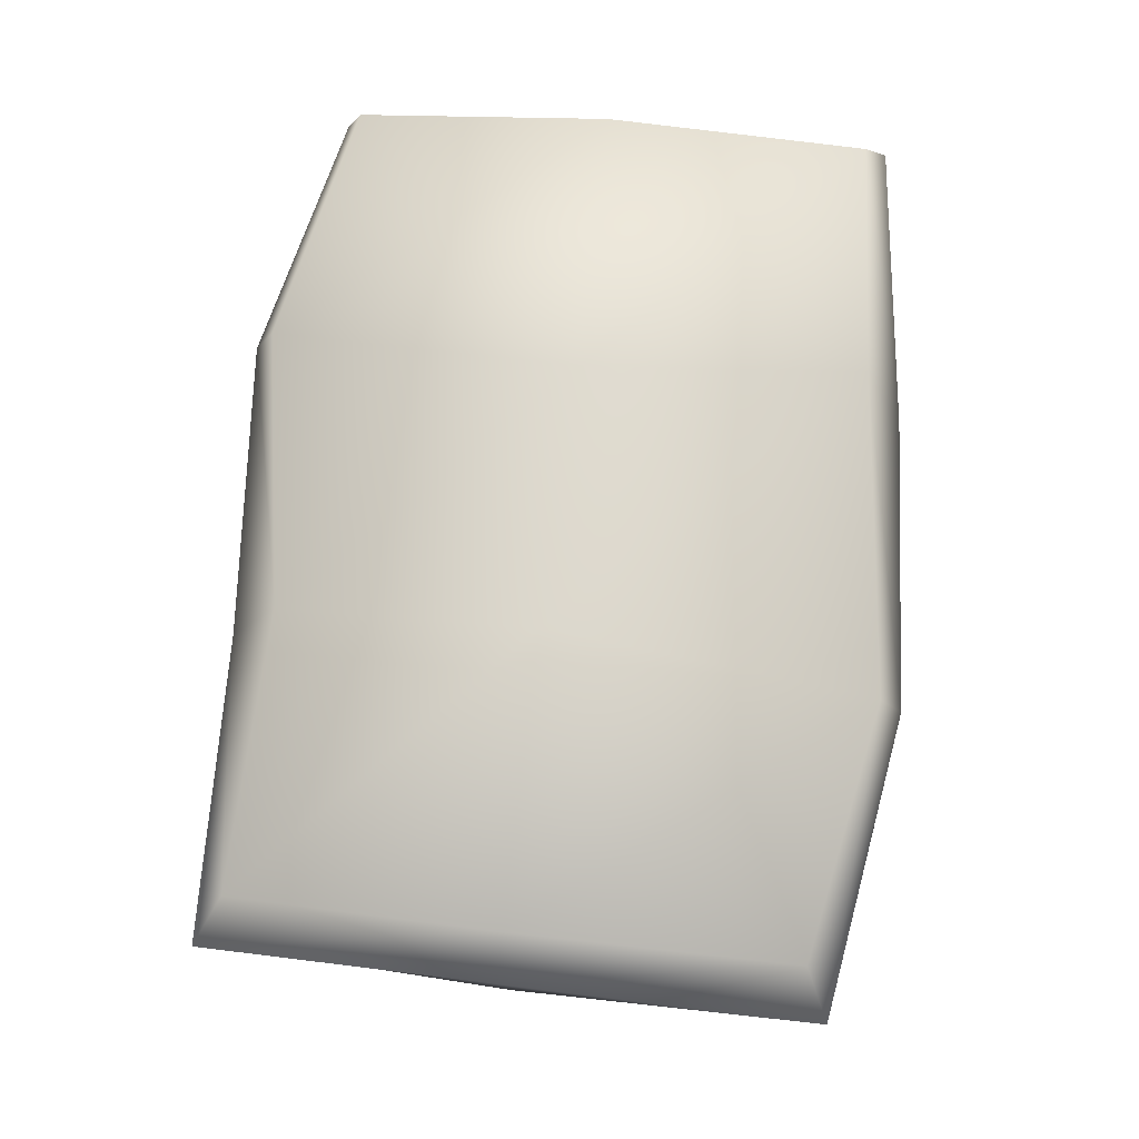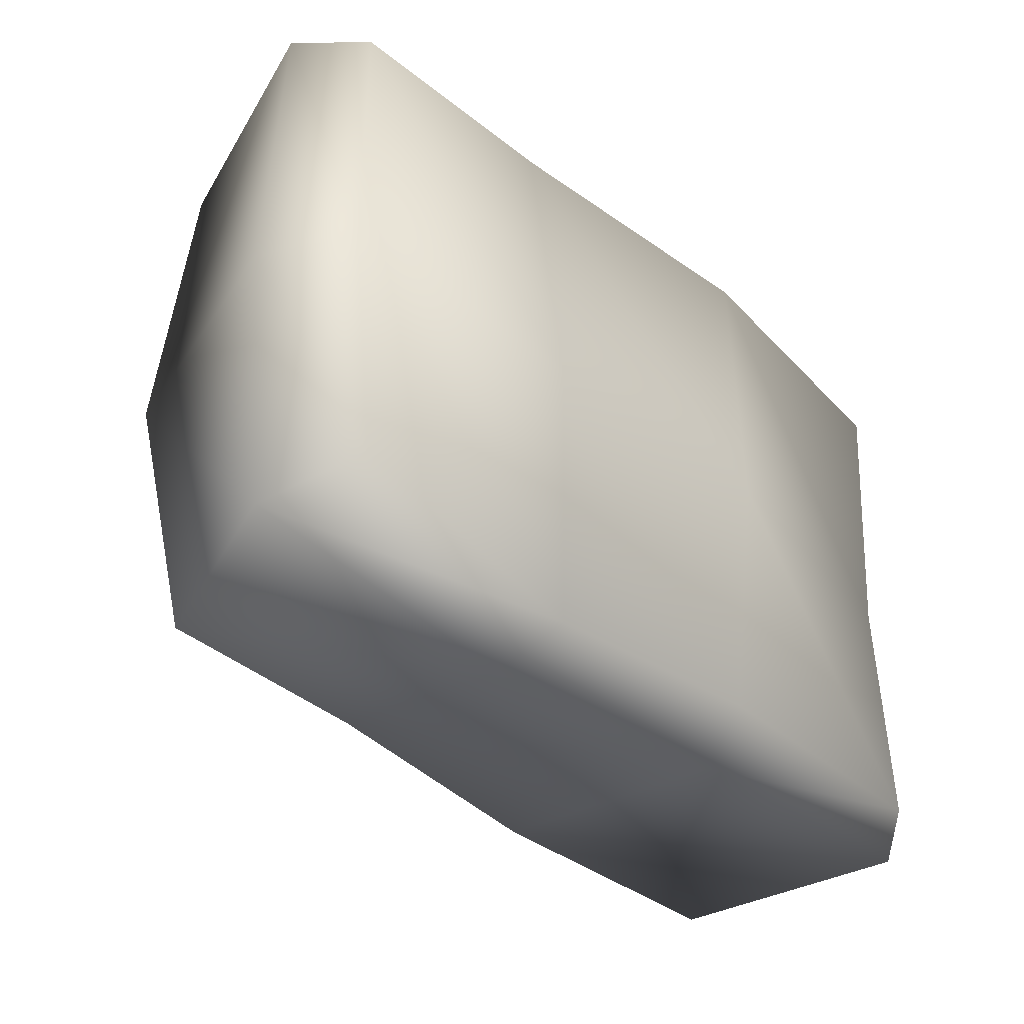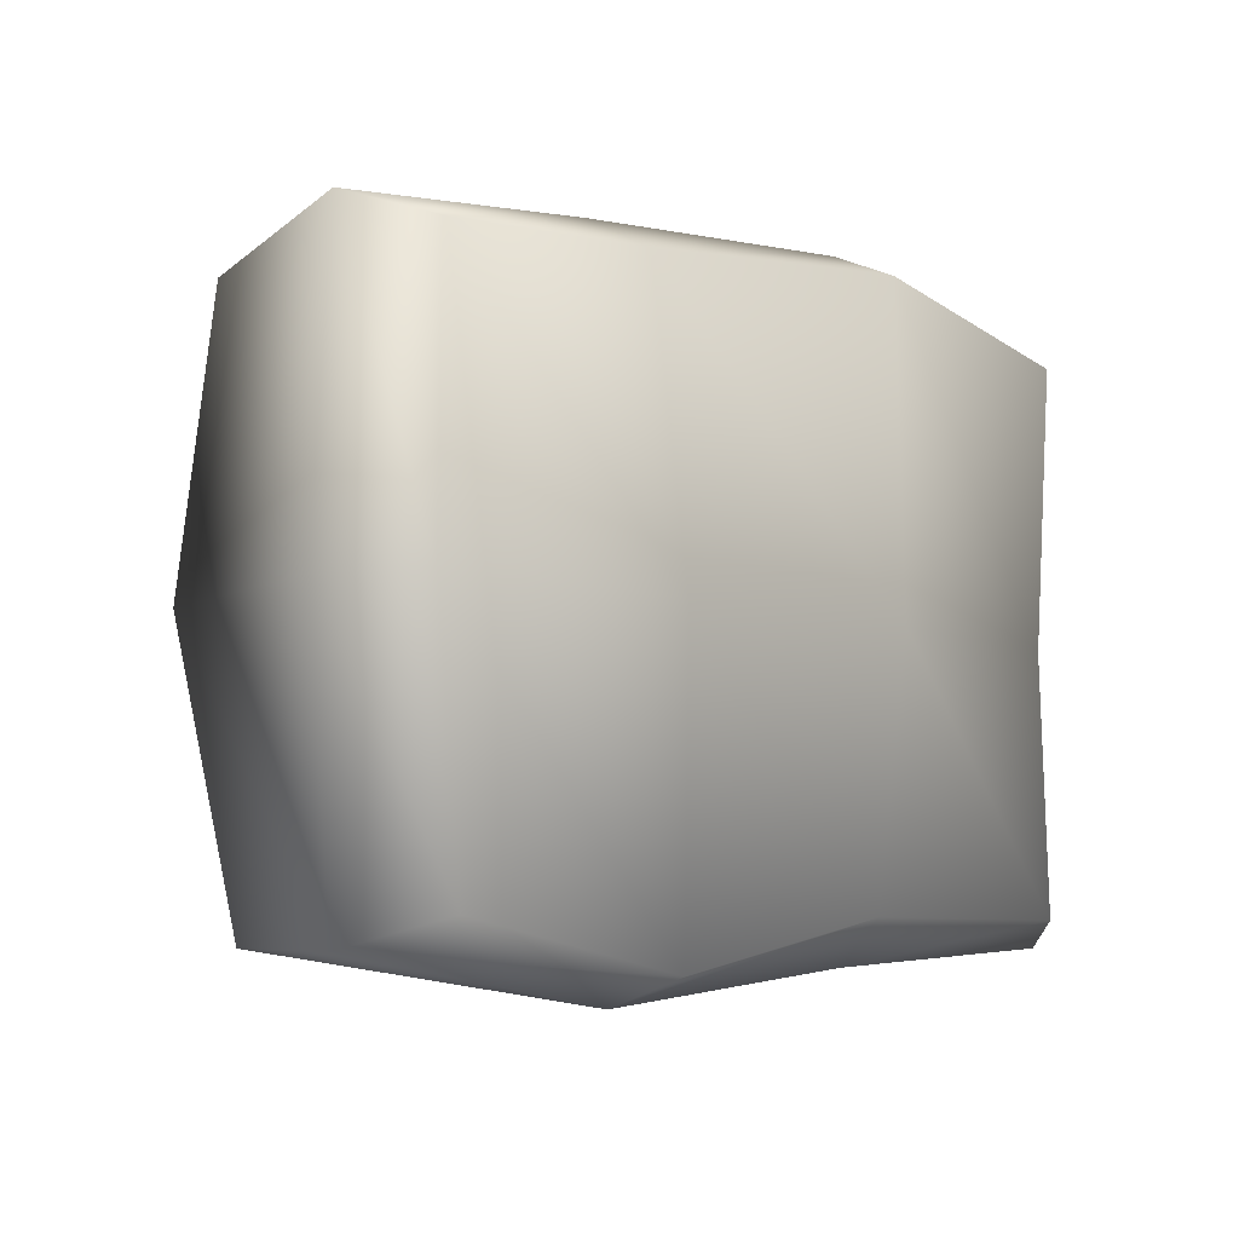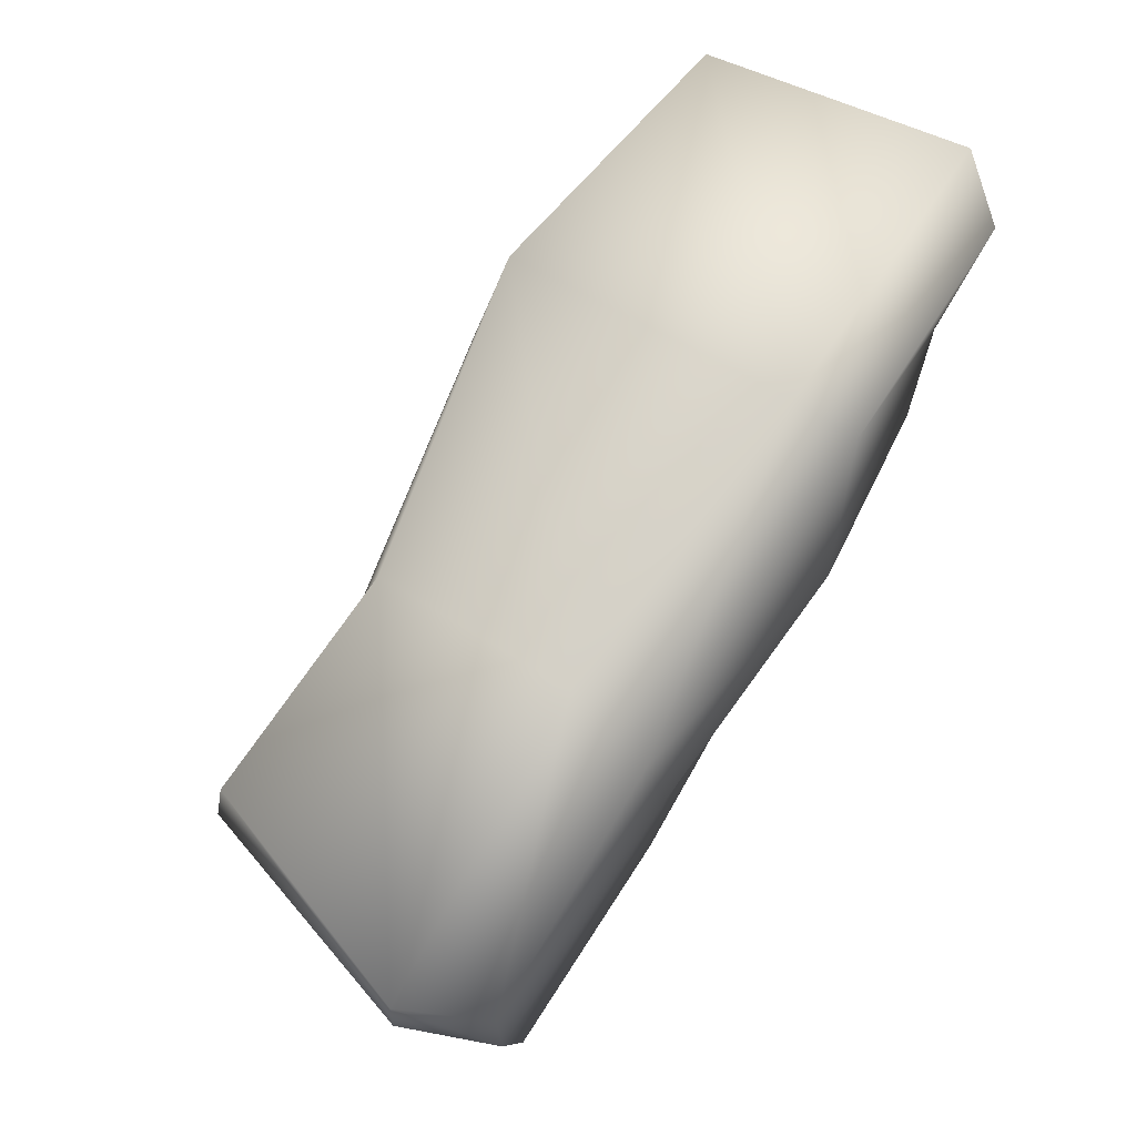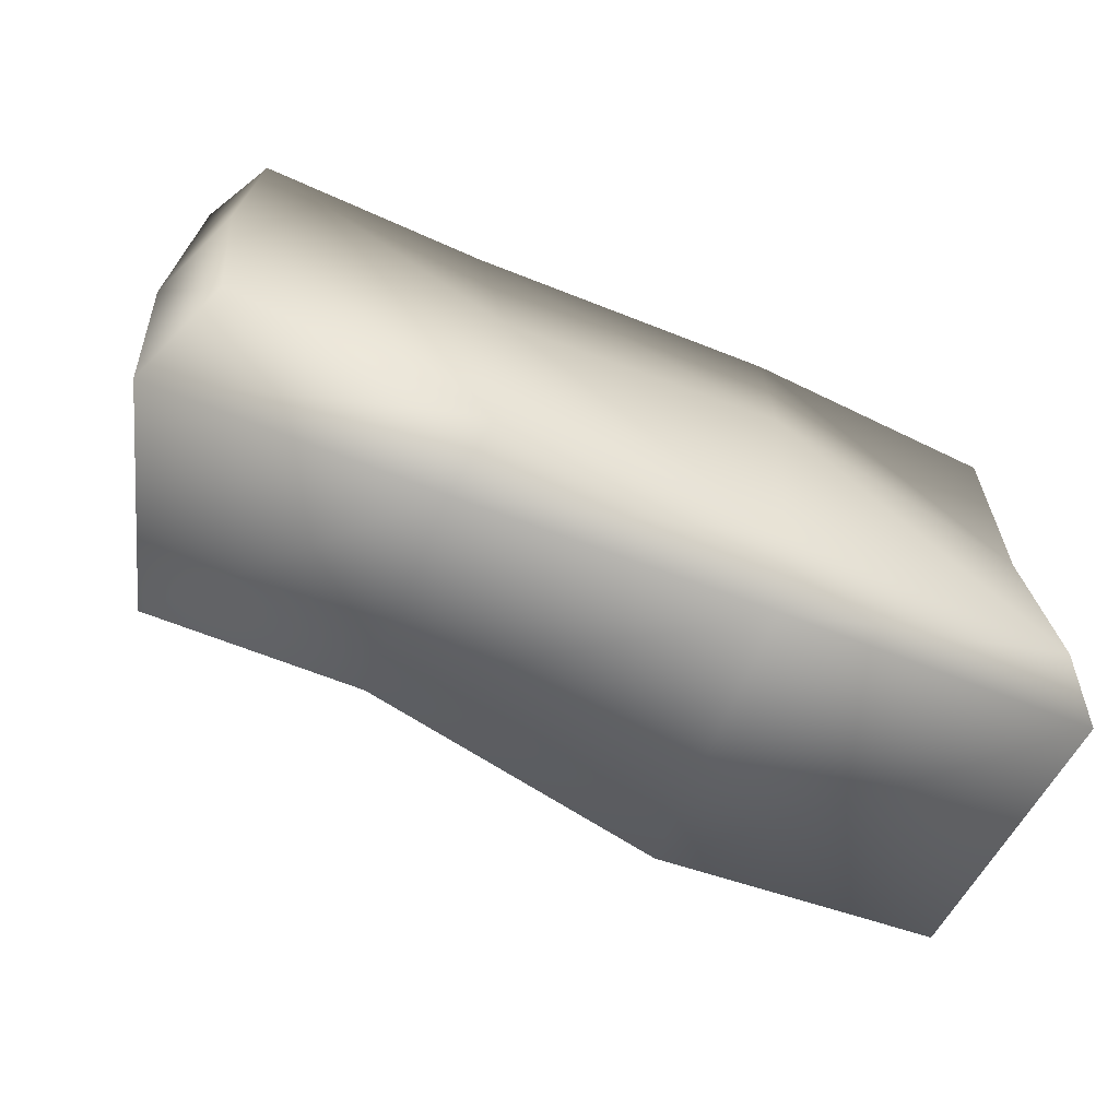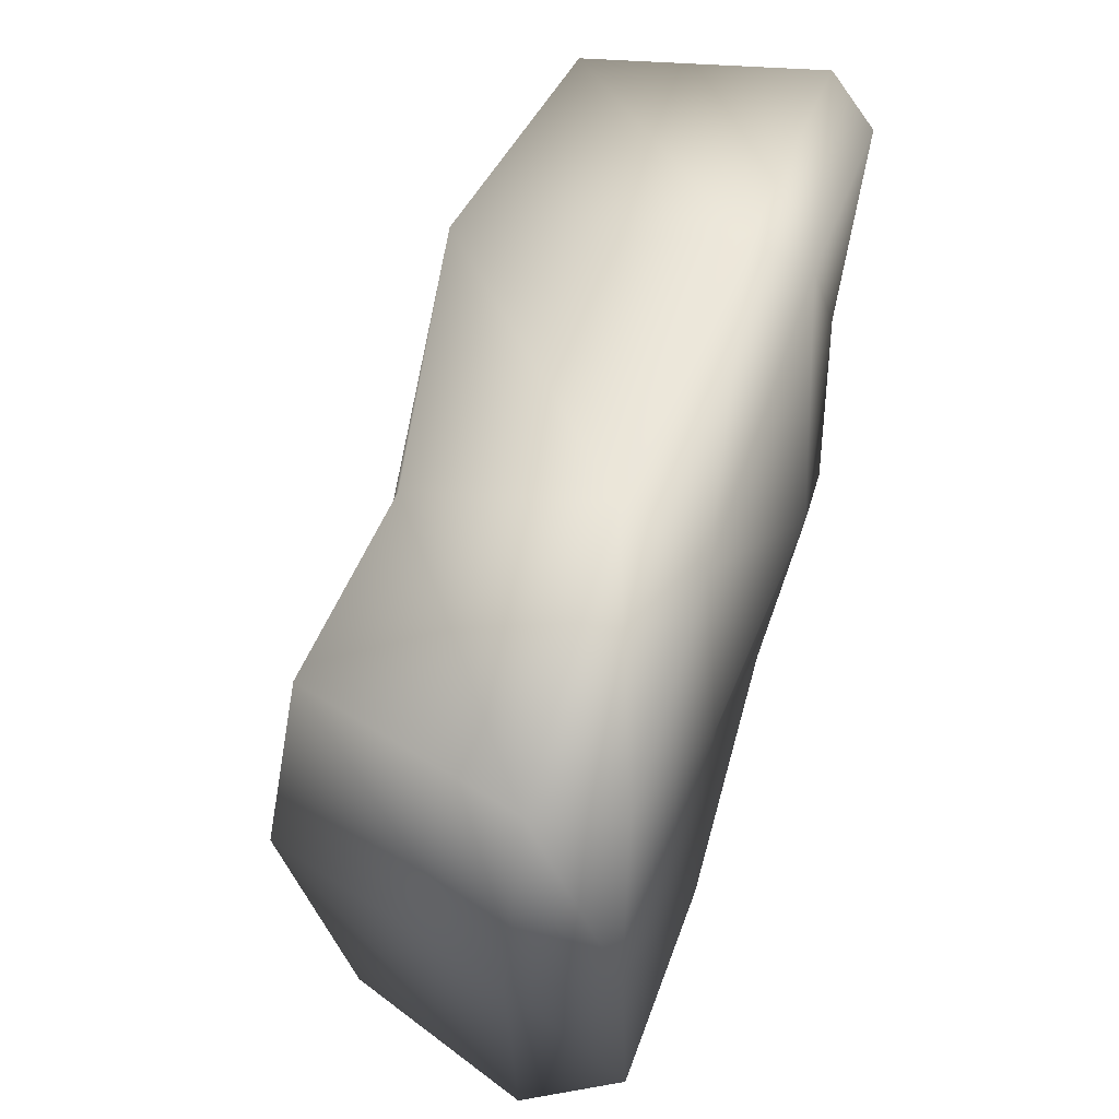
<metadata>
{"format":"obj","ext":"obj","renderer":"f3d","projection":"perspective","resolution":1024,"background":"white","views":[{"elev":70.0,"azim":-83.0,"up":"+Y"},{"elev":-37.8,"azim":134.0,"up":"+Z"},{"elev":-6.4,"azim":132.8,"up":"+Z"},{"elev":74.8,"azim":123.7,"up":"+Z"},{"elev":-70.6,"azim":157.8,"up":"+Z"},{"elev":52.1,"azim":109.3,"up":"+Z"}]}
</metadata>
<code>
o Cube
v -1.339 -0.5942 0.9244
v -1.485 0.231 -0.01306
v -1.339 -0.7505 -0.01306
v -1.351 0.3611 -0.01306
v 1.197 -0.4776 -0.928
v 1.38 0.481 -0.01306
v 1.282 -0.6651 -0.01306
v 1.272 -0.5089 0.8772
v -0.4854 -0.8957 -0.01306
v 0.4699 0.4642 -0.9996
v -0.5141 0.4347 1.048
v -1.485 0.231 -0.9469
v 1.505 0.231 0.9397
v 0.5146 -0.5088 0.8167
v -1.339 -0.563 -0.9469
v 1.515 0.1668 -0.01306
v 1.371 0.481 0.8502
v 0.5146 -0.4416 -0.9775
v -0.4854 -0.6623 -0.8825
v 0.5146 -0.675 -0.01306
v 0.533 0.1653 1.067
v 0.5146 0.231 -1.089
v -1.485 0.231 0.9869
v -0.4854 -0.7295 0.8873
v 1.43 0.1668 -0.928
v -0.4854 0.231 -0.994
v -0.4854 0.231 1.137
v 0.5747 0.4437 0.9253
v 0.4668 0.481 -0.004615
v 1.295 0.481 -0.8385
v -0.4406 0.5176 -0.01306
v -1.351 0.4142 0.8975
v -1.351 0.3886 -0.8574
v -0.4406 0.4077 -0.8466
f 3 1 23 2
f 9 24 1 3
f 24 9 20 14
f 14 20 7 8
f 8 7 16 13
f 7 5 25 16
f 20 18 5 7
f 9 19 18 20
f 19 9 3 15
f 15 3 2 12
f 19 15 12 26
f 18 19 26 22
f 5 18 22 25
f 14 8 13 21
f 24 14 21 27
f 1 24 27 23
f 23 27 11 32
f 27 21 28 11
f 21 13 17 28
f 13 16 6 17
f 16 25 30 6
f 25 22 10 30
f 22 26 34 10
f 26 12 33 34
f 12 2 4 33
f 2 23 32 4
f 4 32 11 31
f 33 4 31 34
f 34 31 29 10
f 31 11 28 29
f 29 28 17 6
f 10 29 6 30

</code>
